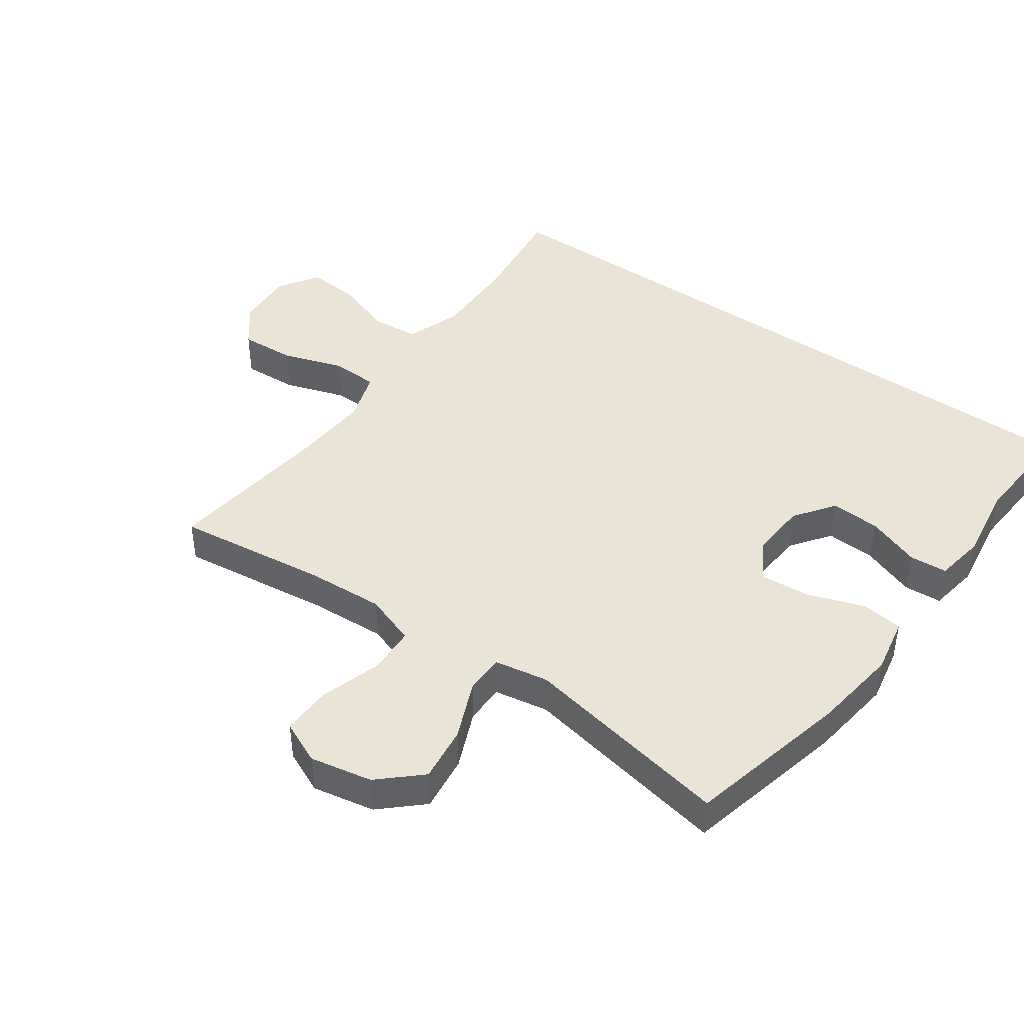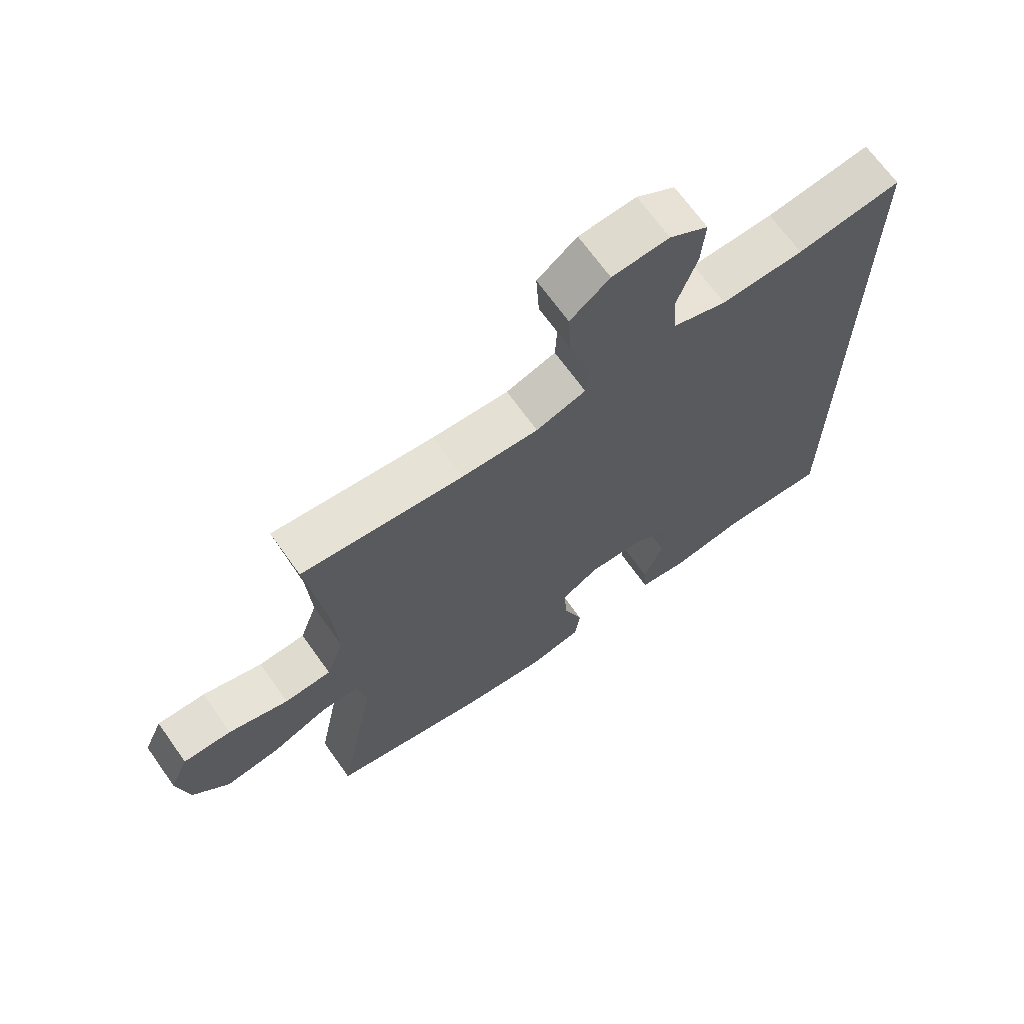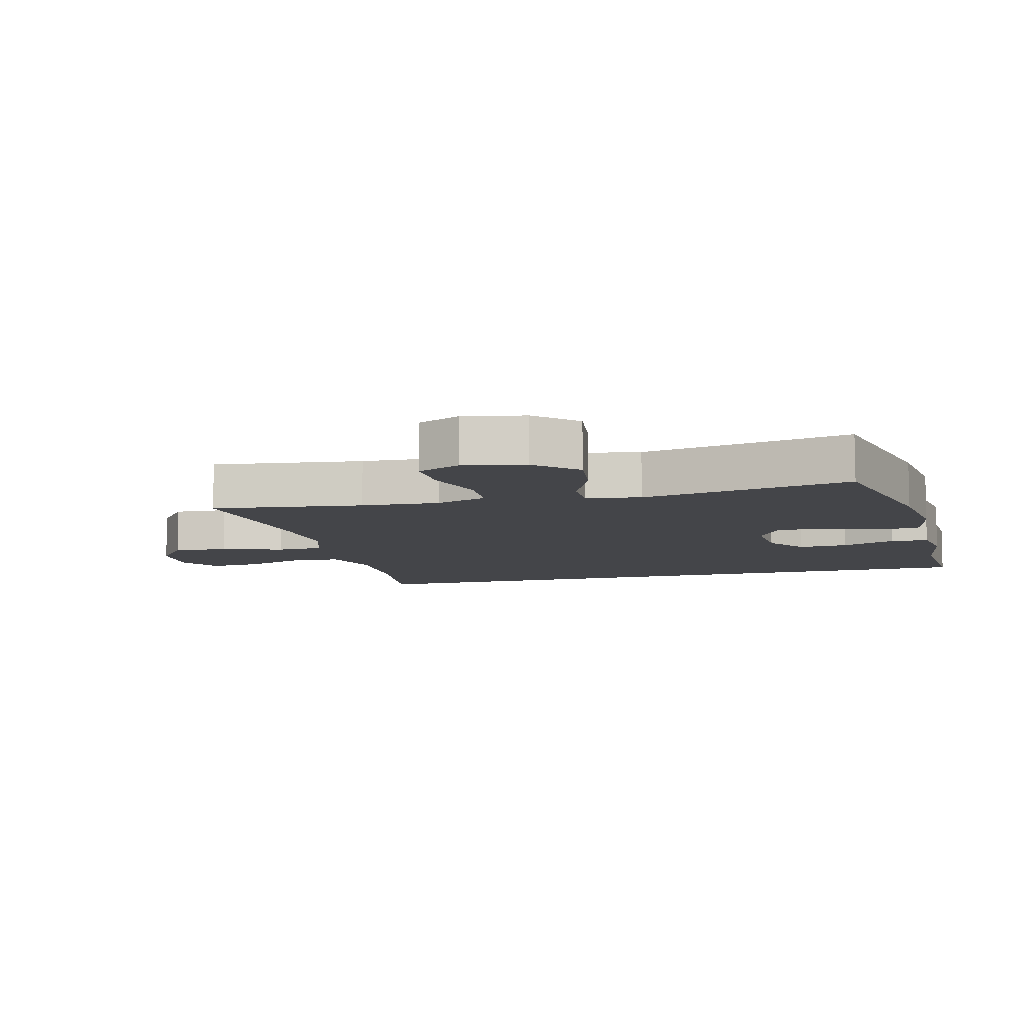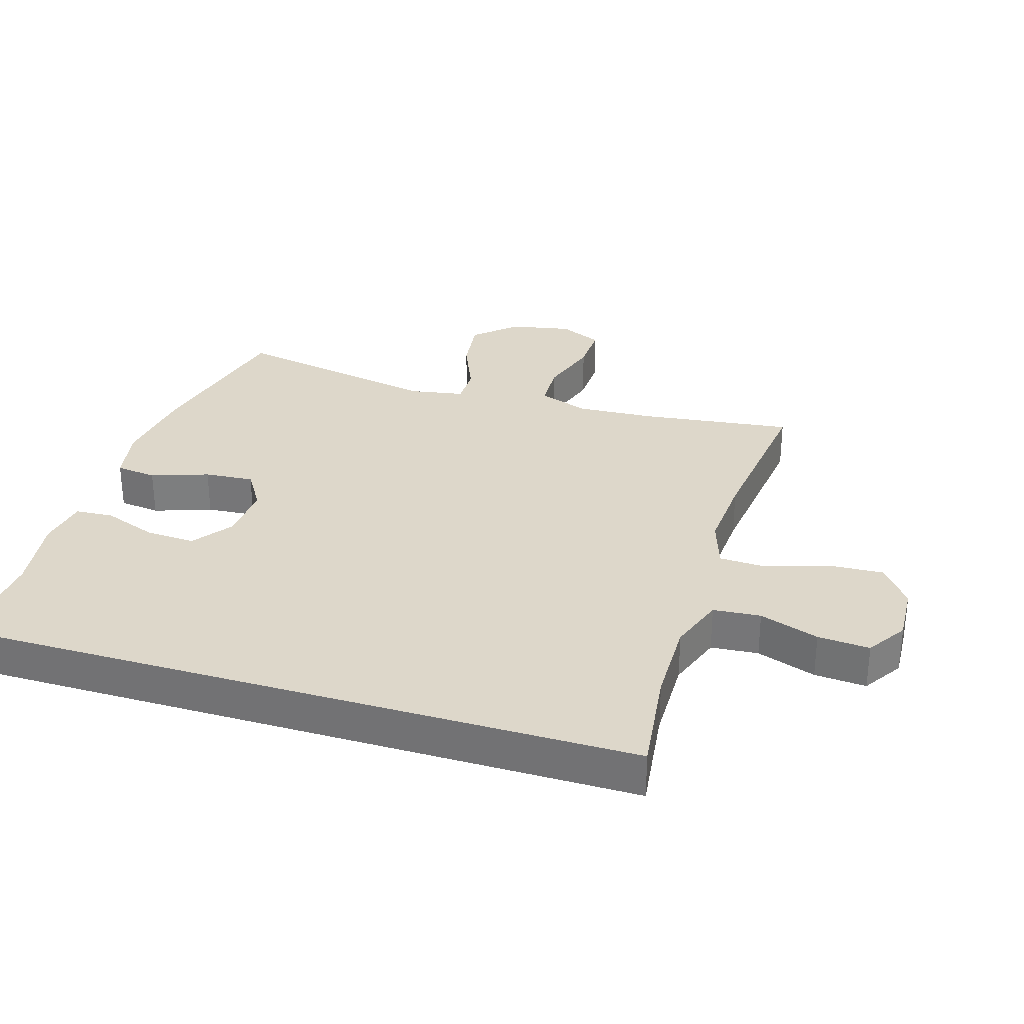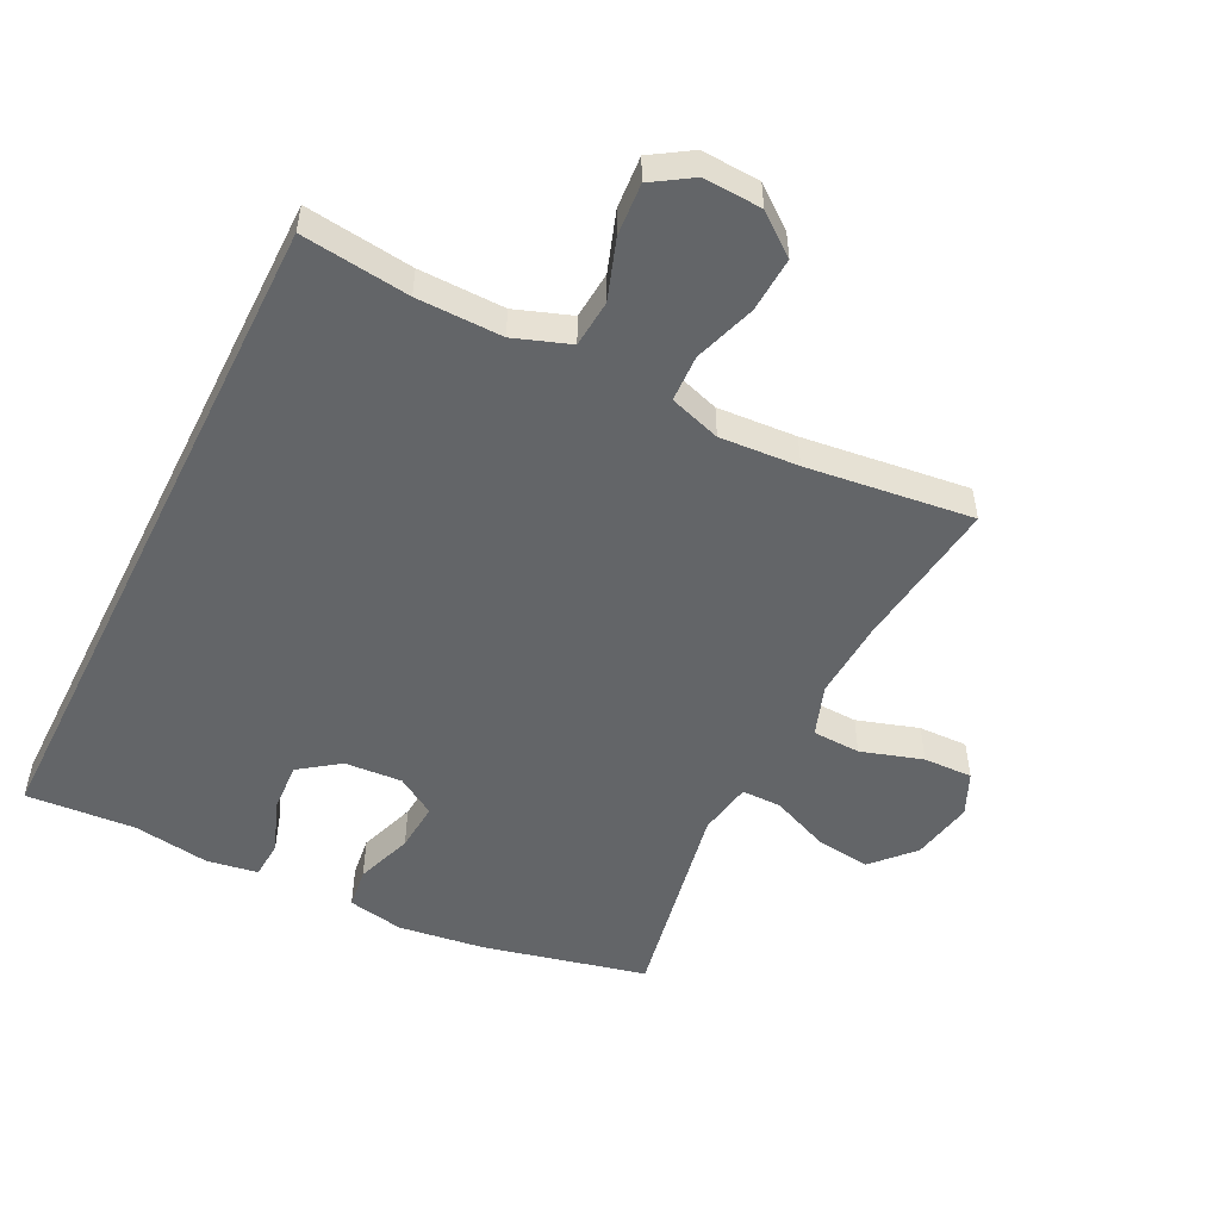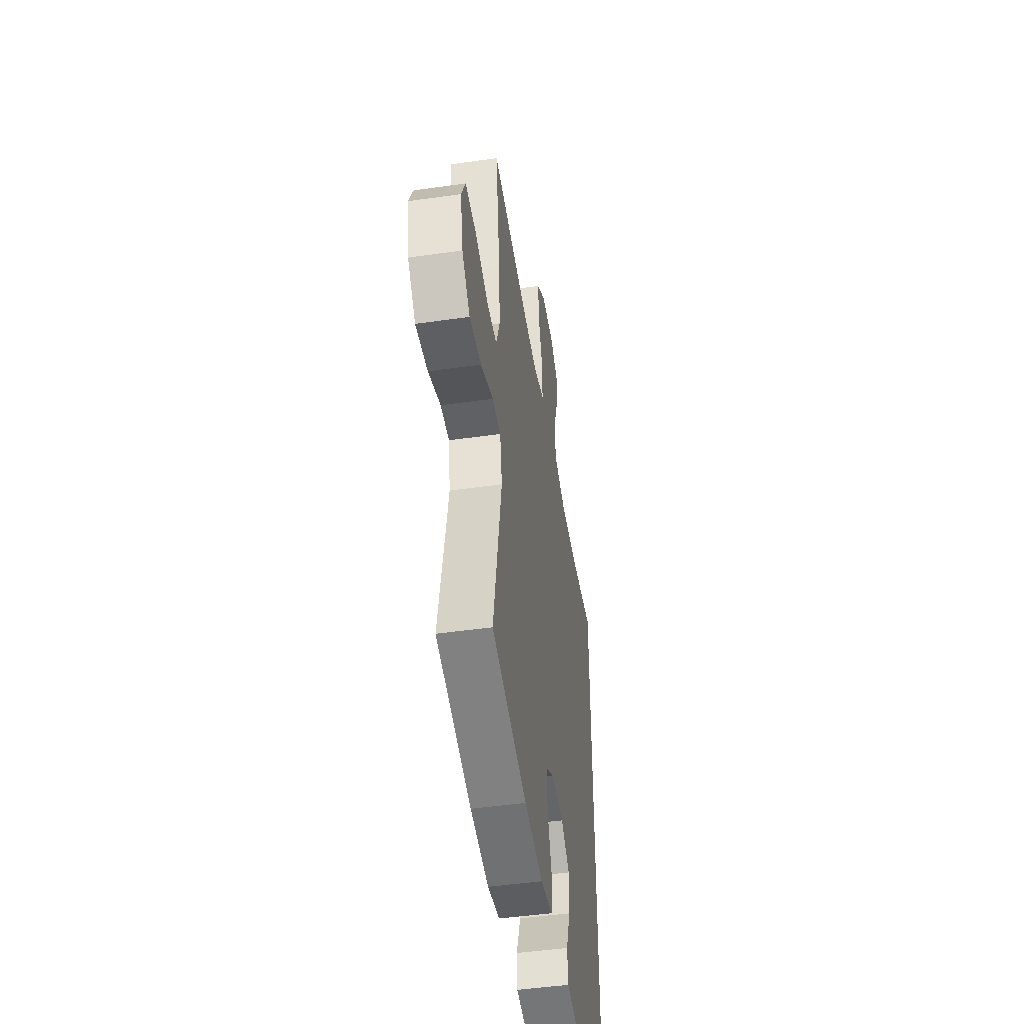
<metadata>
{"format":"obj","ext":"obj","renderer":"f3d","projection":"perspective","resolution":1024,"background":"white","views":[{"elev":43.8,"azim":125.4,"up":"+Y"},{"elev":68.6,"azim":144.5,"up":"+Z"},{"elev":-9.0,"azim":104.3,"up":"+Y"},{"elev":30.9,"azim":-73.0,"up":"+Y"},{"elev":-51.4,"azim":-26.5,"up":"+Y"},{"elev":-47.7,"azim":99.1,"up":"+Z"}]}
</metadata>
<code>
v -0.5 0.07 -0.571
v -0.5 0.07 0.5
v -0.332 0.07 0.479
v -0.199 0.07 0.477
v -0.112 0.07 0.508
v -0.106 0.07 0.582
v -0.138 0.07 0.675
v -0.144 0.07 0.756
v -0.082 0.07 0.796
v 0.009 0.07 0.791
v 0.072 0.07 0.742
v 0.067 0.07 0.656
v 0.035 0.07 0.56
v 0.038 0.07 0.487
v 0.118 0.07 0.461
v 0.241 0.07 0.469
v 0.5 0.07 0.5
v 0.47 0.07 0.264
v 0.463 0.07 0.142
v 0.491 0.07 0.062
v 0.566 0.07 0.059
v 0.662 0.07 0.089
v 0.739 0.07 0.091
v 0.769 0.07 0.024
v 0.75 0.07 -0.073
v 0.692 0.07 -0.136
v 0.605 0.07 -0.125
v 0.515 0.07 -0.087
v 0.453 0.07 -0.087
v 0.438 0.07 -0.172
v 0.5 0.07 -0.5
v 0.245 0.07 -0.56
v 0.111 0.07 -0.578
v 0.023 0.07 -0.561
v 0.015 0.07 -0.497
v 0.046 0.07 -0.408
v 0.052 0.07 -0.331
v -0.009 0.07 -0.293
v -0.099 0.07 -0.299
v -0.161 0.07 -0.344
v -0.157 0.07 -0.421
v -0.126 0.07 -0.505
v -0.13 0.07 -0.564
v -0.209 0.07 -0.577
v -0.33 0.07 -0.559
v -0.5 0 -0.571
v -0.5 0 0.5
v -0.332 0 0.479
v -0.199 0 0.477
v -0.112 0 0.508
v -0.106 0 0.582
v -0.138 0 0.675
v -0.144 0 0.756
v -0.082 0 0.796
v 0.009 0 0.791
v 0.072 0 0.742
v 0.067 0 0.656
v 0.035 0 0.56
v 0.038 0 0.487
v 0.118 0 0.461
v 0.241 0 0.469
v 0.5 0 0.5
v 0.47 0 0.264
v 0.463 0 0.142
v 0.491 0 0.062
v 0.566 0 0.059
v 0.662 0 0.089
v 0.739 0 0.091
v 0.769 0 0.024
v 0.75 0 -0.073
v 0.692 0 -0.136
v 0.605 0 -0.125
v 0.515 0 -0.087
v 0.453 0 -0.087
v 0.438 0 -0.172
v 0.5 0 -0.5
v 0.245 0 -0.56
v 0.111 0 -0.578
v 0.023 0 -0.561
v 0.015 0 -0.497
v 0.046 0 -0.408
v 0.052 0 -0.331
v -0.009 0 -0.293
v -0.099 0 -0.299
v -0.161 0 -0.344
v -0.157 0 -0.421
v -0.126 0 -0.505
v -0.13 0 -0.564
v -0.209 0 -0.577
v -0.33 0 -0.559
f 43 44 45
f 42 43 45
f 41 42 45
f 1 2 3
f 45 1 3
f 41 45 3
f 40 41 3
f 39 40 3 4
f 38 39 4 5
f 37 38 5 6
f 34 35 36
f 33 34 36
f 32 33 36
f 31 32 36
f 30 31 36
f 29 30 36 37
f 26 27 28
f 25 26 28
f 24 25 28
f 23 24 28
f 22 23 28
f 21 22 28
f 20 21 28 29
f 29 37 6
f 20 29 6
f 19 20 6
f 16 17 18
f 15 16 18 19
f 11 12 13
f 10 11 13
f 9 10 13
f 8 9 13
f 7 8 13
f 6 7 13
f 6 13 14
f 19 6 14
f 14 15 19
f 90 89 88
f 90 88 87
f 90 87 86
f 48 47 46
f 48 46 90
f 48 90 86
f 48 86 85
f 49 48 85 84
f 50 49 84 83
f 51 50 83 82
f 81 80 79
f 81 79 78
f 81 78 77
f 81 77 76
f 81 76 75
f 82 81 75 74
f 73 72 71
f 73 71 70
f 73 70 69
f 73 69 68
f 73 68 67
f 73 67 66
f 74 73 66 65
f 51 82 74
f 51 74 65
f 51 65 64
f 63 62 61
f 64 63 61 60
f 58 57 56
f 58 56 55
f 58 55 54
f 58 54 53
f 58 53 52
f 58 52 51
f 59 58 51
f 59 51 64
f 64 60 59
f 1 46 47 2
f 2 47 48 3
f 3 48 49 4
f 4 49 50 5
f 5 50 51 6
f 6 51 52 7
f 7 52 53 8
f 8 53 54 9
f 9 54 55 10
f 10 55 56 11
f 11 56 57 12
f 12 57 58 13
f 13 58 59 14
f 14 59 60 15
f 15 60 61 16
f 16 61 62 17
f 17 62 63 18
f 18 63 64 19
f 19 64 65 20
f 20 65 66 21
f 21 66 67 22
f 22 67 68 23
f 23 68 69 24
f 24 69 70 25
f 25 70 71 26
f 26 71 72 27
f 27 72 73 28
f 28 73 74 29
f 29 74 75 30
f 30 75 76 31
f 31 76 77 32
f 32 77 78 33
f 33 78 79 34
f 34 79 80 35
f 35 80 81 36
f 36 81 82 37
f 37 82 83 38
f 38 83 84 39
f 39 84 85 40
f 40 85 86 41
f 41 86 87 42
f 42 87 88 43
f 43 88 89 44
f 44 89 90 45
f 45 90 46 1

</code>
